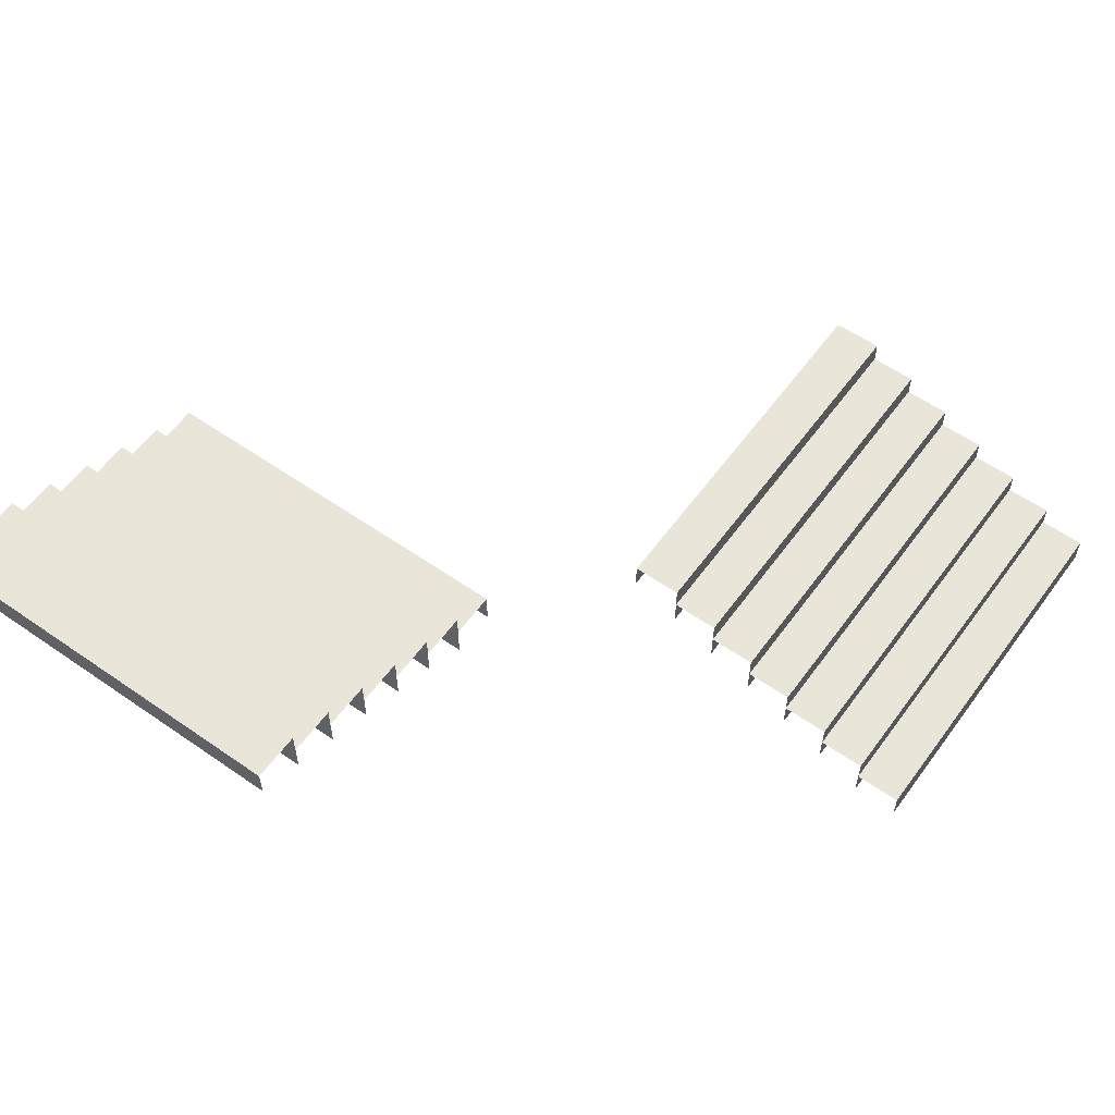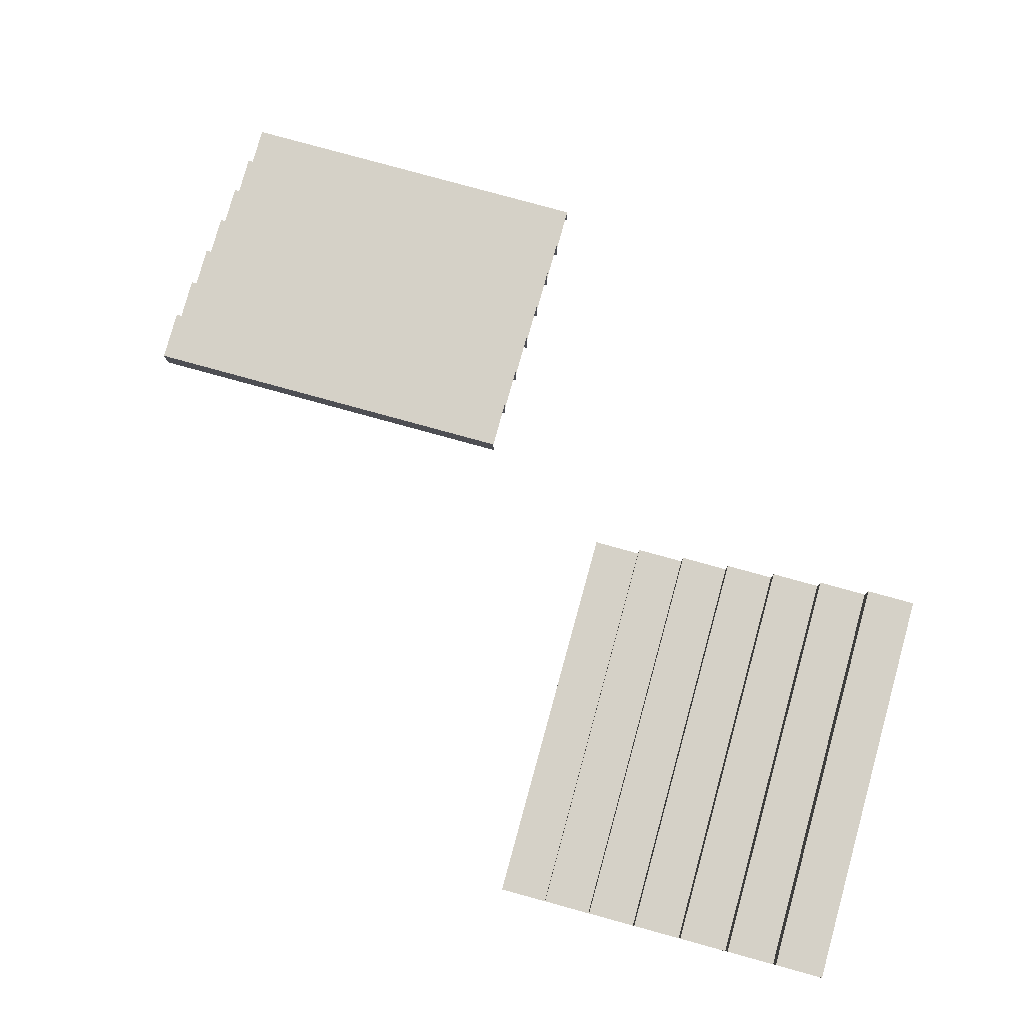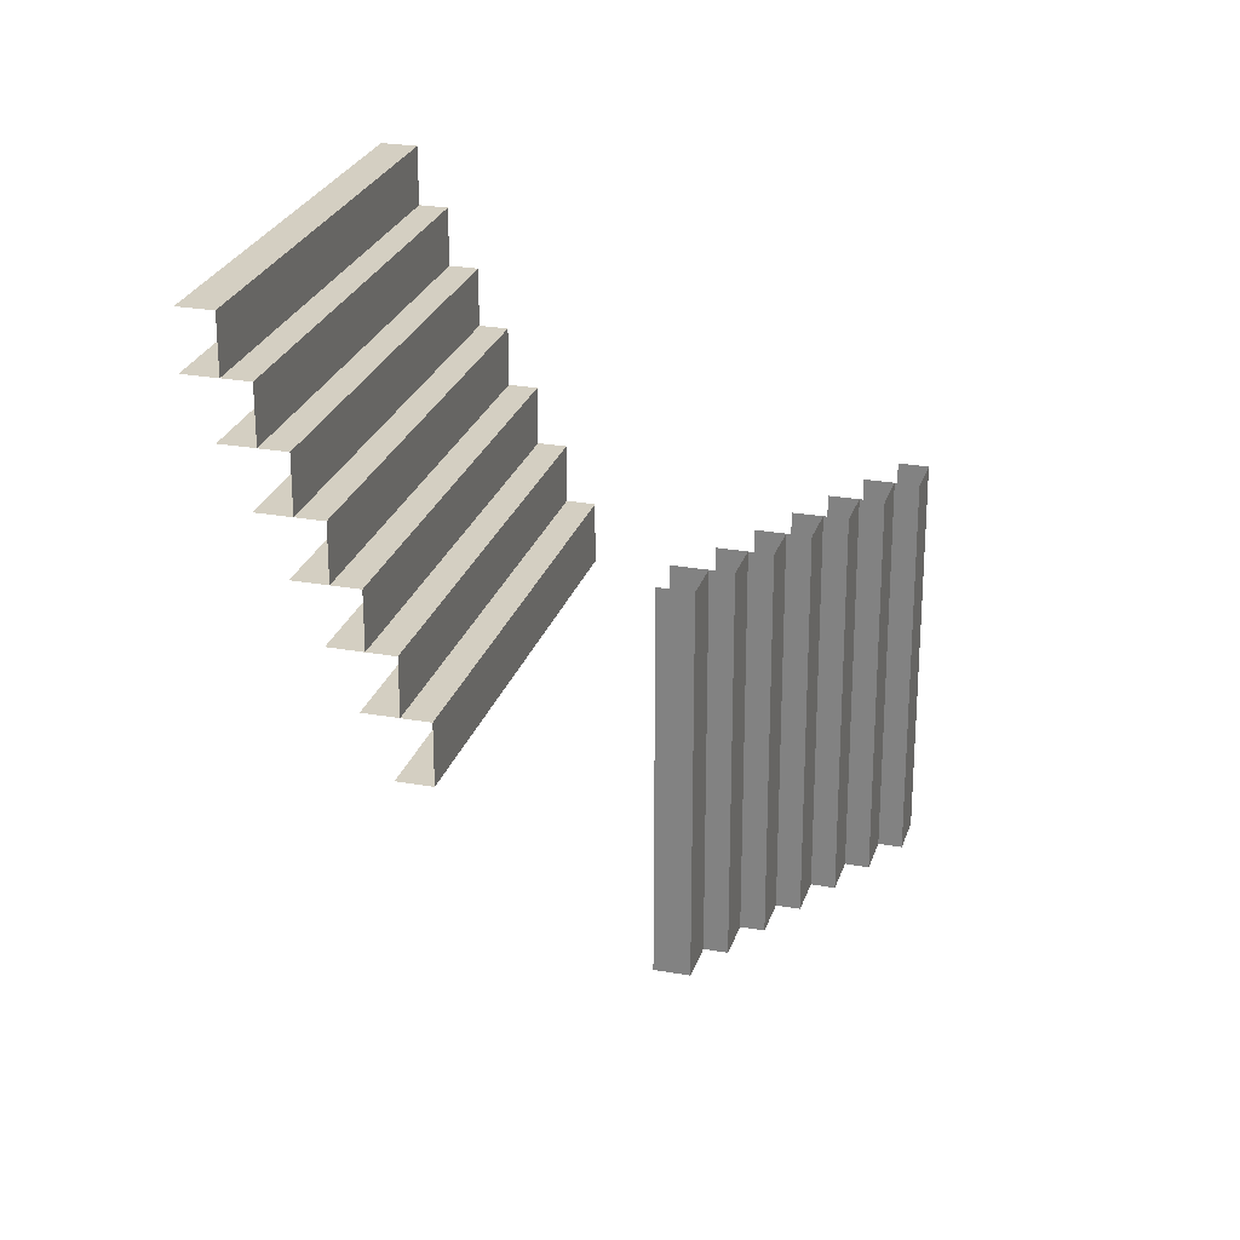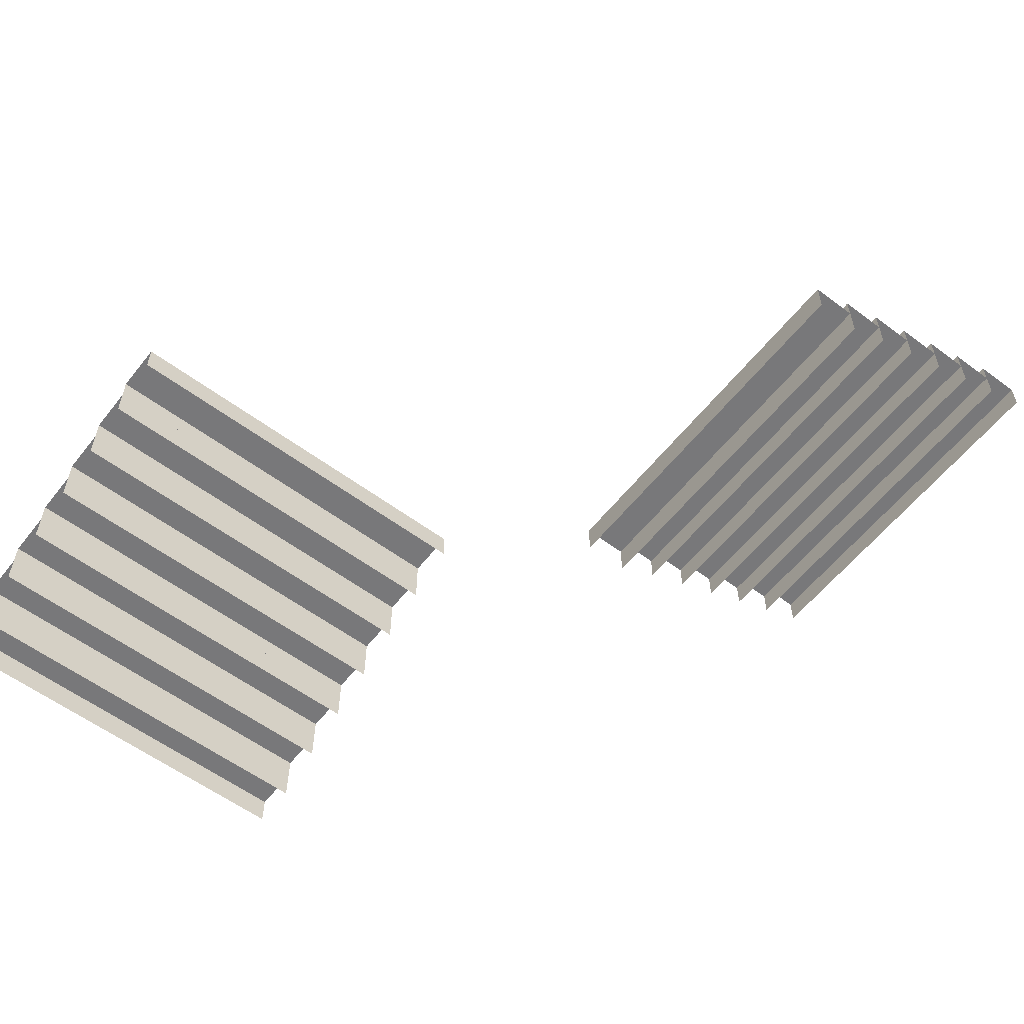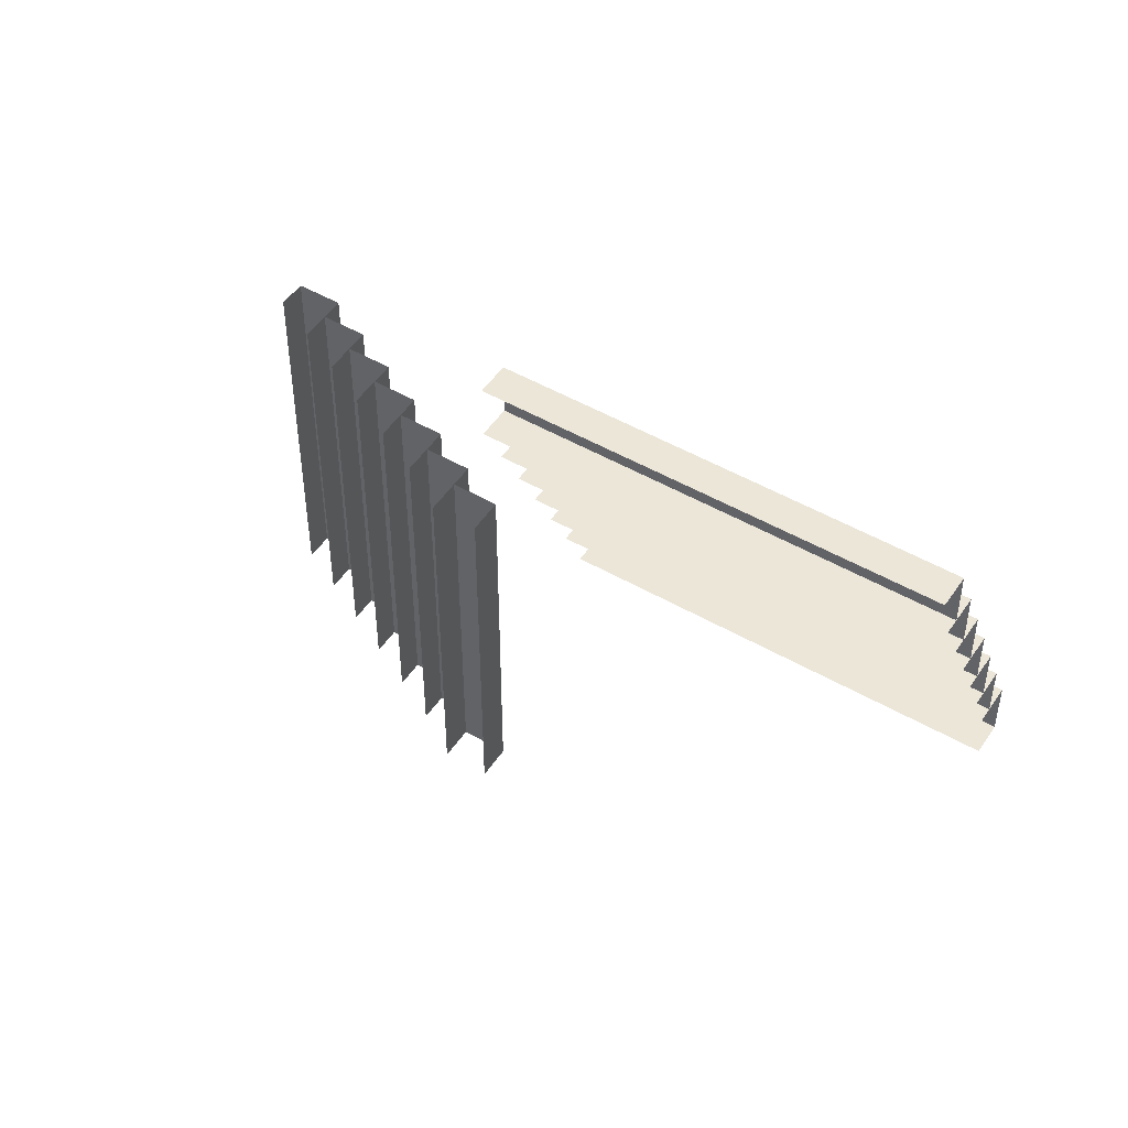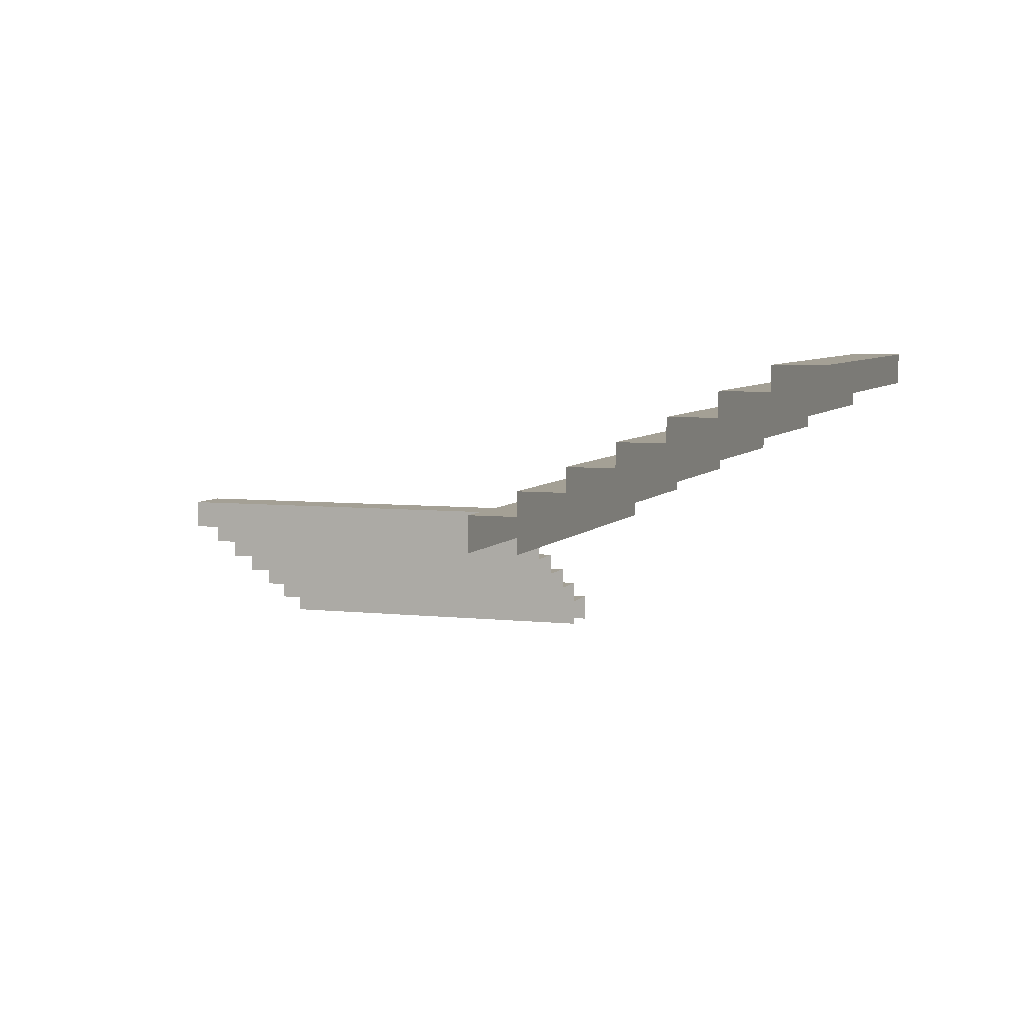
<metadata>
{"format":"obj","ext":"obj","renderer":"f3d","projection":"perspective","resolution":1024,"background":"white","views":[{"elev":58.0,"azim":125.8,"up":"+Z"},{"elev":79.5,"azim":15.4,"up":"+Z"},{"elev":25.8,"azim":-73.9,"up":"+Y"},{"elev":-57.5,"azim":-37.8,"up":"+Z"},{"elev":49.5,"azim":-147.5,"up":"+Y"},{"elev":5.7,"azim":19.5,"up":"+Z"}]}
</metadata>
<code>
g North_Pole_Tunnel2_Stairs001
v -24.06 -11.5 -3.812
v -24.06 -11.5 -3.5
v -19.94 -11.5 -3.5
v -19.94 -11.5 -3.812
v -24.06 -11.5 -3.5
v -24.06 -11 -3.5
v -19.94 -11 -3.5
v -19.94 -11.5 -3.5
v -24.06 -11 -3.5
v -24.06 -11 -3.812
v -19.94 -11 -3.812
v -19.94 -11 -3.5
v -24.06 -12.03 -3.562
v -24.06 -12.03 -3.25
v -19.94 -12.03 -3.25
v -19.94 -12.03 -3.562
v -24.06 -12.03 -3.25
v -24.06 -11.5 -3.25
v -19.94 -11.5 -3.25
v -19.94 -12.03 -3.25
v -24.06 -11.5 -3.25
v -24.06 -11.5 -3.562
v -19.94 -11.5 -3.562
v -19.94 -11.5 -3.25
v -17.94 -17.06 -3.125
v -17.94 -17.06 -2.75
v -17.94 -12.94 -2.75
v -17.94 -12.94 -3.125
v -17.94 -17.06 -2.75
v -18.44 -17.06 -2.75
v -18.44 -12.94 -2.75
v -17.94 -12.94 -2.75
v -18.44 -17.06 -2.75
v -18.44 -17.06 -3.125
v -18.44 -12.94 -3.125
v -18.44 -12.94 -2.75
v -17.44 -17.06 -2.812
v -17.44 -17.06 -2.5
v -17.44 -12.94 -2.5
v -17.44 -12.94 -2.812
v -17.44 -17.06 -2.5
v -17.94 -17.06 -2.5
v -17.94 -12.94 -2.5
v -17.44 -12.94 -2.5
v -17.94 -17.06 -2.5
v -17.94 -17.06 -2.812
v -17.94 -12.94 -2.812
v -17.94 -12.94 -2.5
v -16.94 -17.06 -2.562
v -16.94 -17.06 -2.25
v -16.94 -12.94 -2.25
v -16.94 -12.94 -2.562
v -16.94 -17.06 -2.25
v -17.44 -17.06 -2.25
v -17.44 -12.94 -2.25
v -16.94 -12.94 -2.25
v -17.44 -17.06 -2.25
v -17.44 -17.06 -2.562
v -17.44 -12.94 -2.562
v -17.44 -12.94 -2.25
v -16.44 -17.06 -2.312
v -16.44 -17.06 -2
v -16.44 -12.94 -2
v -16.44 -12.94 -2.312
v -16.44 -17.06 -2
v -16.94 -17.06 -2
v -16.94 -12.94 -2
v -16.44 -12.94 -2
v -16.94 -17.06 -2
v -16.94 -17.06 -2.312
v -16.94 -12.94 -2.312
v -16.94 -12.94 -2
v -15.94 -17.06 -2.062
v -15.94 -17.06 -1.75
v -15.94 -12.94 -1.75
v -15.94 -12.94 -2.062
v -15.94 -17.06 -1.75
v -16.44 -17.06 -1.75
v -16.44 -12.94 -1.75
v -15.94 -12.94 -1.75
v -16.44 -17.06 -1.75
v -16.44 -17.06 -2.062
v -16.44 -12.94 -2.062
v -16.44 -12.94 -1.75
v -15.44 -17.06 -1.812
v -15.44 -17.06 -1.5
v -15.44 -12.94 -1.5
v -15.44 -12.94 -1.812
v -15.44 -17.06 -1.5
v -15.94 -17.06 -1.5
v -15.94 -12.94 -1.5
v -15.44 -12.94 -1.5
v -15.94 -17.06 -1.5
v -15.94 -17.06 -1.812
v -15.94 -12.94 -1.812
v -15.94 -12.94 -1.5
v -14.94 -17.06 -1.562
v -14.94 -17.06 -1.25
v -14.94 -12.94 -1.25
v -14.94 -12.94 -1.562
v -14.94 -17.06 -1.25
v -15.44 -17.06 -1.25
v -15.44 -12.94 -1.25
v -14.94 -12.94 -1.25
v -15.44 -17.06 -1.25
v -15.44 -17.06 -1.562
v -15.44 -12.94 -1.562
v -15.44 -12.94 -1.25
v -24.06 -9.5 -4.812
v -24.06 -9.5 -4.5
v -19.94 -9.5 -4.5
v -19.94 -9.5 -4.812
v -24.06 -9.5 -4.5
v -24.06 -9 -4.5
v -19.94 -9 -4.5
v -19.94 -9.5 -4.5
v -24.06 -9 -4.5
v -24.06 -9 -4.812
v -19.94 -9 -4.812
v -19.94 -9 -4.5
v -24.06 -10 -4.562
v -24.06 -10 -4.25
v -19.94 -10 -4.25
v -19.94 -10 -4.562
v -24.06 -10 -4.25
v -24.06 -9.5 -4.25
v -19.94 -9.5 -4.25
v -19.94 -10 -4.25
v -24.06 -9.5 -4.25
v -24.06 -9.5 -4.562
v -19.94 -9.5 -4.562
v -19.94 -9.5 -4.25
v -24.06 -10.5 -4.312
v -24.06 -10.5 -4
v -19.94 -10.5 -4
v -19.94 -10.5 -4.312
v -24.06 -10.5 -4
v -24.06 -10 -4
v -19.94 -10 -4
v -19.94 -10.5 -4
v -24.06 -10 -4
v -24.06 -10 -4.312
v -19.94 -10 -4.312
v -19.94 -10 -4
v -24.06 -11 -4.062
v -24.06 -11 -3.75
v -19.94 -11 -3.75
v -19.94 -11 -4.062
v -24.06 -11 -3.75
v -24.06 -10.5 -3.75
v -19.94 -10.5 -3.75
v -19.94 -11 -3.75
v -24.06 -10.5 -3.75
v -24.06 -10.5 -4.062
v -19.94 -10.5 -4.062
v -19.94 -10.5 -3.75
v -24.06 -9 -5.062
v -24.06 -9 -4.75
v -19.94 -9 -4.75
v -19.94 -9 -5.062
v -24.06 -9 -4.75
v -24.06 -8.5 -4.75
v -19.94 -8.5 -4.75
v -19.94 -9 -4.75
v -24.06 -8.5 -4.75
v -24.06 -8.5 -5.062
v -19.94 -8.5 -5.062
v -19.94 -8.5 -4.75
g North_Pole_Tunnel2_Stairs001_0
f 3 2 1
f 4 3 1
f 7 6 5
f 8 7 5
f 11 10 9
f 12 11 9
f 15 14 13
f 16 15 13
f 19 18 17
f 20 19 17
f 23 22 21
f 24 23 21
f 27 26 25
f 28 27 25
f 31 30 29
f 32 31 29
f 35 34 33
f 36 35 33
f 39 38 37
f 40 39 37
f 43 42 41
f 44 43 41
f 47 46 45
f 48 47 45
f 51 50 49
f 52 51 49
f 55 54 53
f 56 55 53
f 59 58 57
f 60 59 57
f 63 62 61
f 64 63 61
f 67 66 65
f 68 67 65
f 71 70 69
f 72 71 69
f 75 74 73
f 76 75 73
f 79 78 77
f 80 79 77
f 83 82 81
f 84 83 81
f 87 86 85
f 88 87 85
f 91 90 89
f 92 91 89
f 95 94 93
f 96 95 93
f 99 98 97
f 100 99 97
f 103 102 101
f 104 103 101
f 107 106 105
f 108 107 105
f 111 110 109
f 112 111 109
f 115 114 113
f 116 115 113
f 119 118 117
f 120 119 117
f 123 122 121
f 124 123 121
f 127 126 125
f 128 127 125
f 131 130 129
f 132 131 129
f 135 134 133
f 136 135 133
f 139 138 137
f 140 139 137
f 143 142 141
f 144 143 141
f 147 146 145
f 148 147 145
f 151 150 149
f 152 151 149
f 155 154 153
f 156 155 153
f 159 158 157
f 160 159 157
f 163 162 161
f 164 163 161
f 167 166 165
f 168 167 165

</code>
